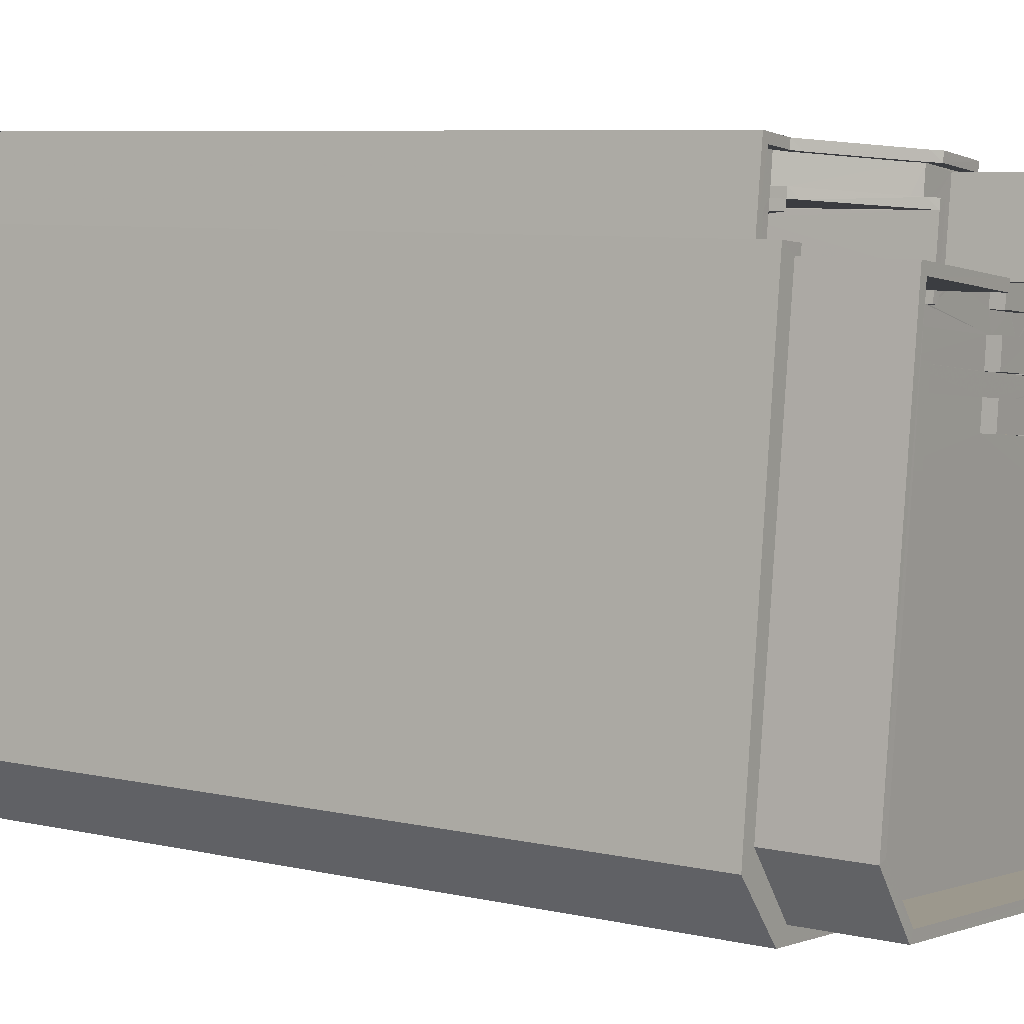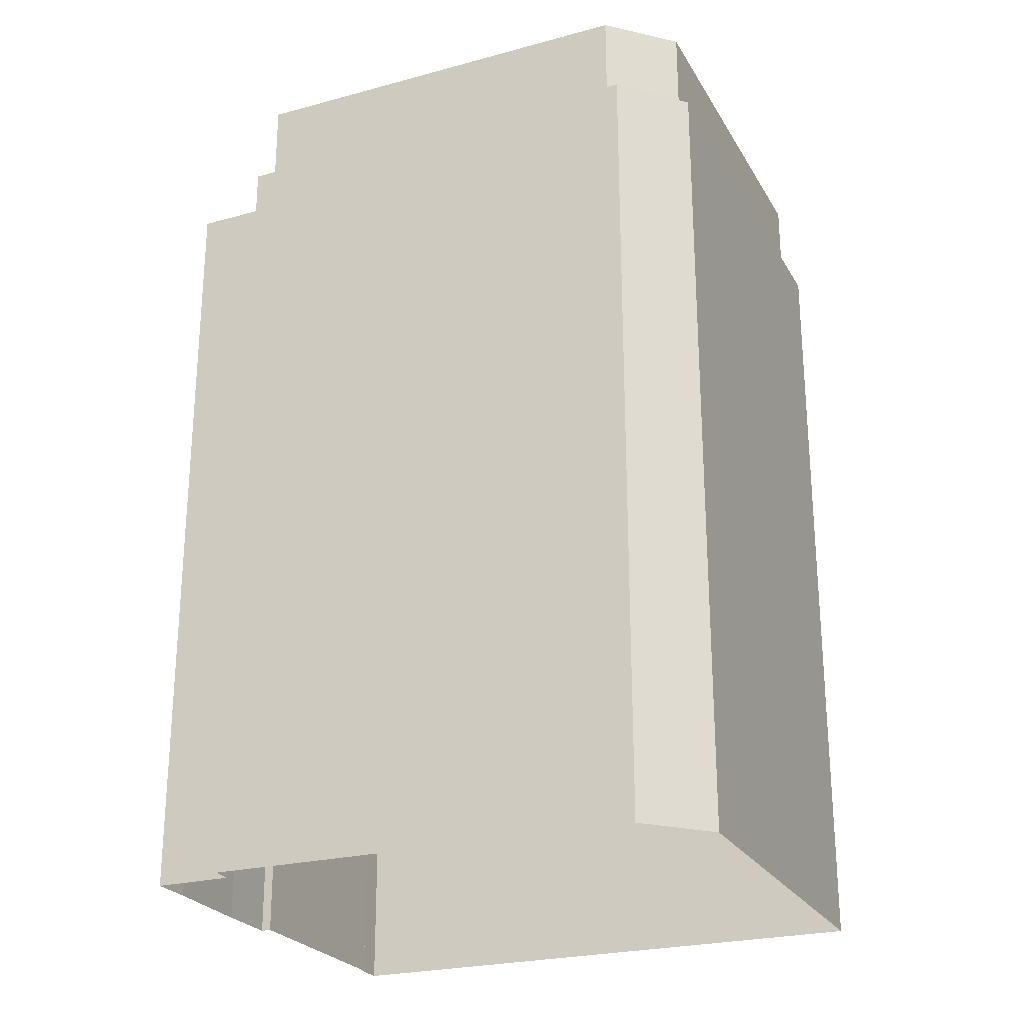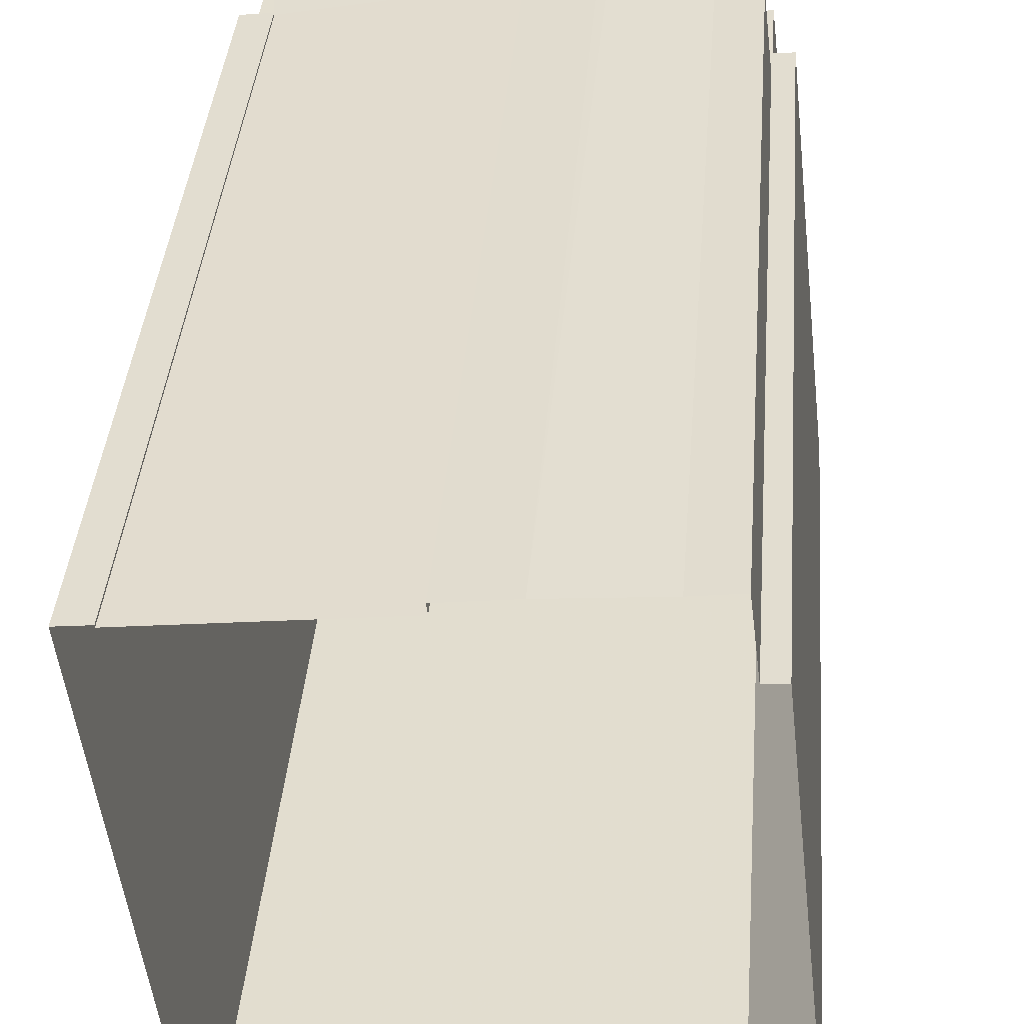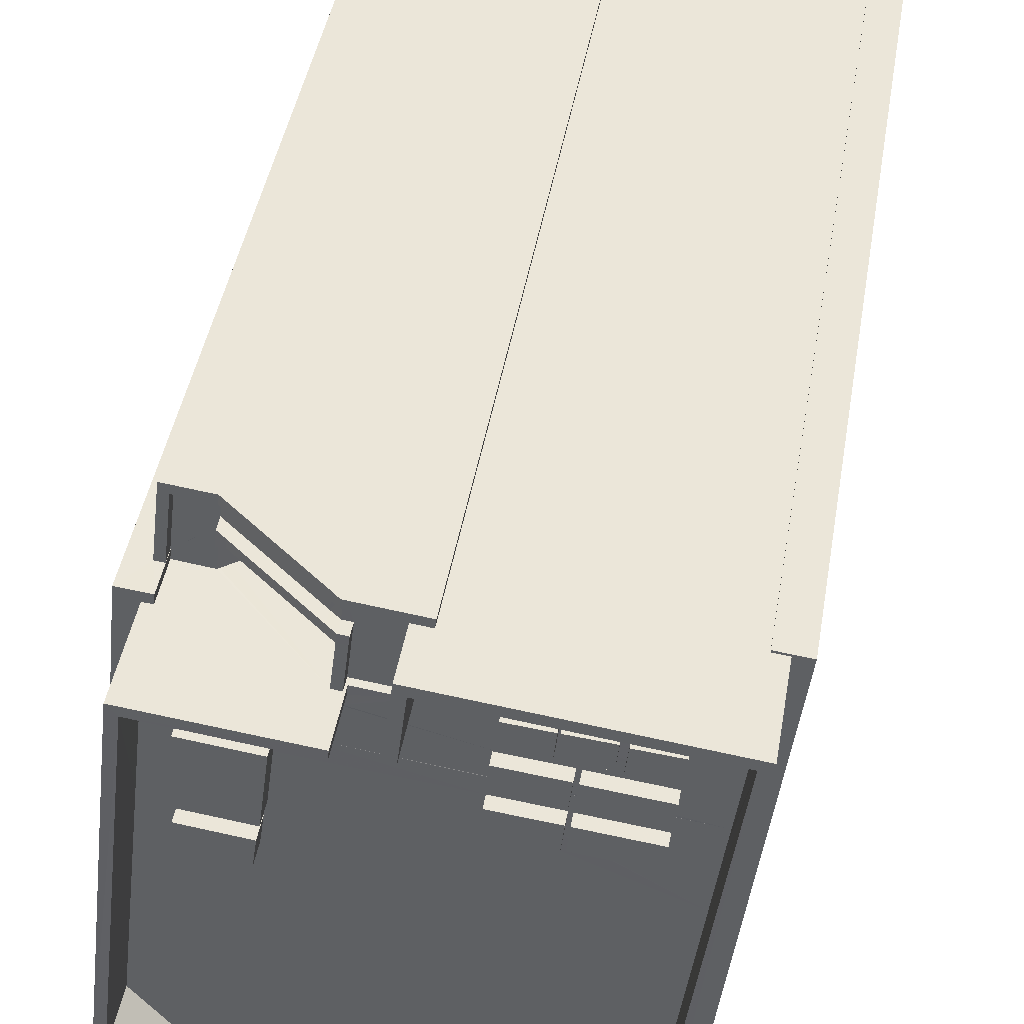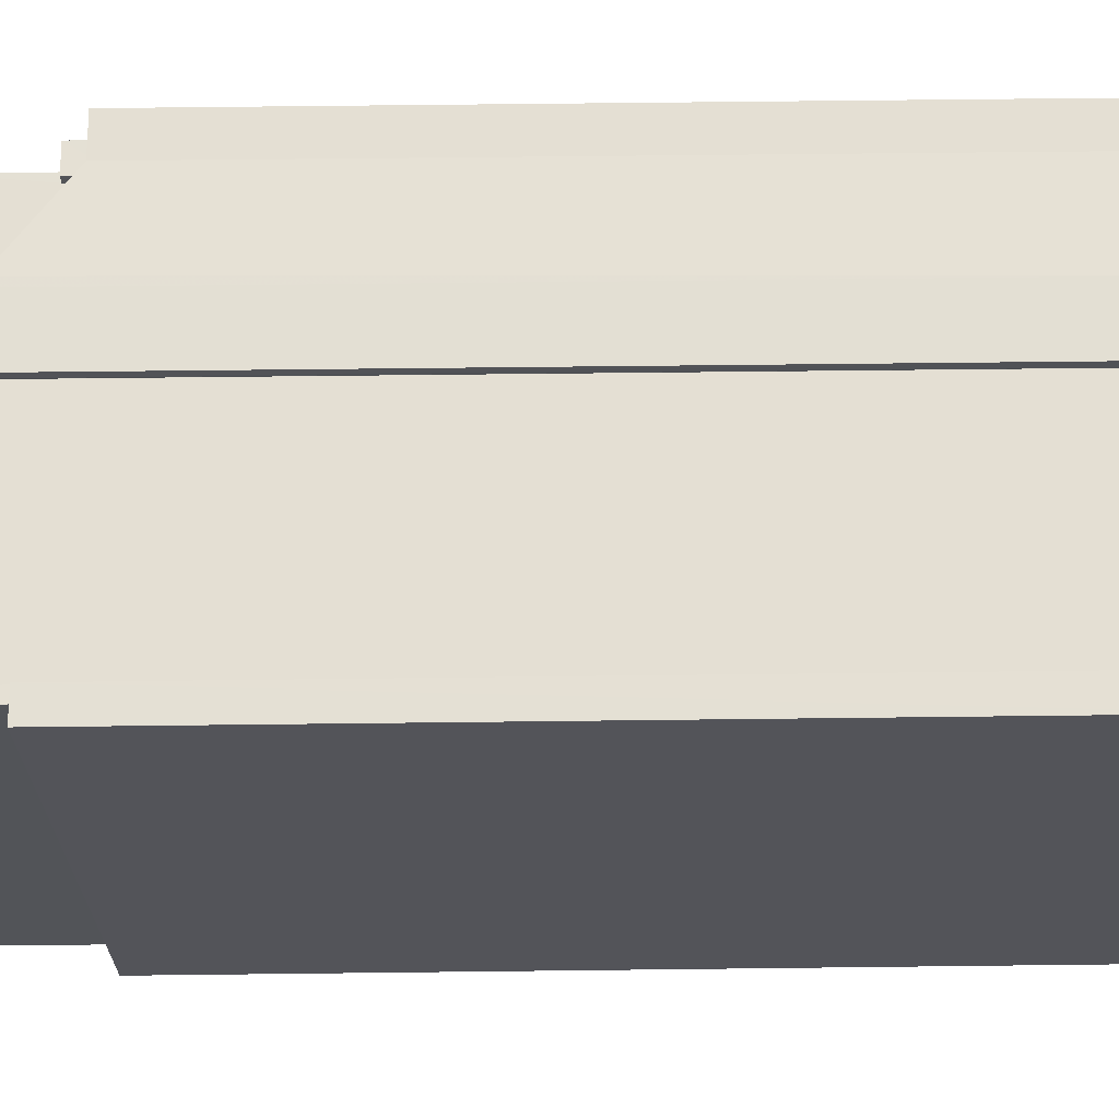
<metadata>
{"format":"obj","ext":"obj","renderer":"f3d","projection":"perspective","resolution":1024,"background":"white","views":[{"elev":7.4,"azim":-57.5,"up":"+Y"},{"elev":-24.7,"azim":-73.1,"up":"+Z"},{"elev":39.0,"azim":-175.4,"up":"+Y"},{"elev":44.3,"azim":9.8,"up":"+Y"},{"elev":59.7,"azim":89.3,"up":"+Y"}]}
</metadata>
<code>
v -8.891e+04 -9.947e+04 8.34
v -8.891e+04 -9.947e+04 8.34
v -8.89e+04 -9.946e+04 8.339
v -8.89e+04 -9.948e+04 8.34
v -8.891e+04 -9.946e+04 8.34
v -8.891e+04 -9.946e+04 8.34
v -8.889e+04 -9.946e+04 8.339
v -8.889e+04 -9.946e+04 8.339
v -8.891e+04 -9.946e+04 8.34
v -8.891e+04 -9.946e+04 8.34
v -8.889e+04 -9.946e+04 8.339
v -8.89e+04 -9.946e+04 8.339
v -8.89e+04 -9.946e+04 8.34
v -8.889e+04 -9.946e+04 35.43
v -8.889e+04 -9.946e+04 35.43
v -8.889e+04 -9.946e+04 35.43
v -8.89e+04 -9.948e+04 35.43
v -8.89e+04 -9.948e+04 35.43
v -8.891e+04 -9.947e+04 35.43
v -8.891e+04 -9.946e+04 35.43
v -8.891e+04 -9.946e+04 35.43
v -8.891e+04 -9.946e+04 35.43
v -8.891e+04 -9.947e+04 35.43
v -8.891e+04 -9.947e+04 35.43
v -8.891e+04 -9.947e+04 35.43
v -8.889e+04 -9.946e+04 35.43
v -8.891e+04 -9.946e+04 35.43
v -8.891e+04 -9.946e+04 33.94
v -8.891e+04 -9.946e+04 33.94
v -8.891e+04 -9.946e+04 33.94
v -8.891e+04 -9.946e+04 33.94
v -8.891e+04 -9.946e+04 33.94
v -8.891e+04 -9.946e+04 33.94
v -8.891e+04 -9.946e+04 33.94
v -8.891e+04 -9.946e+04 33.94
v -8.891e+04 -9.946e+04 33.94
v -8.891e+04 -9.946e+04 34.16
v -8.889e+04 -9.947e+04 36.62
v -8.889e+04 -9.946e+04 36.62
v -8.89e+04 -9.946e+04 36.62
v -8.891e+04 -9.946e+04 36.62
v -8.89e+04 -9.946e+04 36.62
v -8.89e+04 -9.946e+04 36.62
v -8.891e+04 -9.946e+04 36.62
v -8.891e+04 -9.946e+04 36.62
v -8.891e+04 -9.946e+04 36.62
v -8.891e+04 -9.946e+04 36.62
v -8.891e+04 -9.946e+04 36.62
v -8.891e+04 -9.946e+04 36.62
v -8.89e+04 -9.946e+04 36.62
v -8.89e+04 -9.946e+04 36.62
v -8.89e+04 -9.946e+04 36.62
v -8.89e+04 -9.946e+04 36.62
v -8.891e+04 -9.946e+04 36.62
v -8.89e+04 -9.946e+04 36.62
v -8.891e+04 -9.946e+04 36.62
v -8.89e+04 -9.948e+04 36.62
v -8.891e+04 -9.947e+04 36.62
v -8.891e+04 -9.947e+04 36.62
v -8.891e+04 -9.946e+04 36.62
v -8.89e+04 -9.946e+04 36.38
v -8.89e+04 -9.946e+04 36.38
v -8.89e+04 -9.946e+04 36.38
v -8.89e+04 -9.946e+04 36.38
v -8.89e+04 -9.946e+04 36.38
v -8.89e+04 -9.946e+04 36.38
v -8.89e+04 -9.946e+04 36.38
v -8.89e+04 -9.946e+04 36.38
v -8.89e+04 -9.946e+04 36.38
v -8.89e+04 -9.946e+04 36.38
v -8.89e+04 -9.946e+04 36.16
v -8.89e+04 -9.946e+04 36.16
v -8.89e+04 -9.946e+04 37.06
v -8.89e+04 -9.946e+04 37.06
v -8.89e+04 -9.946e+04 37.06
v -8.89e+04 -9.946e+04 37.06
v -8.89e+04 -9.946e+04 31.49
v -8.89e+04 -9.946e+04 31.49
v -8.891e+04 -9.946e+04 34.13
v -8.891e+04 -9.946e+04 34.39
v -8.891e+04 -9.946e+04 34.39
v -8.89e+04 -9.946e+04 36.62
v -8.89e+04 -9.946e+04 36.62
v -8.89e+04 -9.946e+04 36.62
v -8.89e+04 -9.946e+04 36.62
v -8.89e+04 -9.946e+04 36.62
v -8.89e+04 -9.946e+04 36.62
v -8.891e+04 -9.946e+04 36.62
v -8.89e+04 -9.946e+04 36.62
v -8.891e+04 -9.946e+04 36.62
v -8.89e+04 -9.946e+04 36.62
v -8.889e+04 -9.946e+04 36.62
v -8.89e+04 -9.946e+04 36.62
v -8.889e+04 -9.946e+04 36.62
v -8.89e+04 -9.946e+04 36.62
v -8.89e+04 -9.946e+04 36.62
v -8.89e+04 -9.946e+04 36.62
v -8.89e+04 -9.946e+04 36.62
v -8.89e+04 -9.946e+04 36.62
v -8.89e+04 -9.946e+04 36.62
v -8.89e+04 -9.946e+04 36.62
v -8.89e+04 -9.946e+04 36.62
v -8.89e+04 -9.946e+04 36.62
v -8.89e+04 -9.946e+04 36.62
v -8.89e+04 -9.946e+04 36.62
v -8.89e+04 -9.946e+04 36.62
v -8.89e+04 -9.946e+04 36.62
v -8.89e+04 -9.946e+04 36.62
v -8.89e+04 -9.946e+04 36.62
v -8.89e+04 -9.946e+04 36.62
v -8.89e+04 -9.946e+04 36.62
v -8.89e+04 -9.946e+04 36.62
v -8.89e+04 -9.946e+04 36.62
v -8.889e+04 -9.946e+04 36.62
v -8.89e+04 -9.946e+04 36.62
v -8.89e+04 -9.946e+04 31.49
v -8.891e+04 -9.946e+04 33.9
v -8.891e+04 -9.946e+04 33.68
v -8.891e+04 -9.946e+04 37.41
v -8.891e+04 -9.946e+04 37.41
v -8.891e+04 -9.946e+04 37.41
v -8.891e+04 -9.946e+04 37.41
v -8.89e+04 -9.946e+04 36.61
v -8.89e+04 -9.946e+04 36.83
v -8.89e+04 -9.946e+04 36.83
v -8.891e+04 -9.946e+04 34.61
v -8.891e+04 -9.946e+04 34.39
v -8.891e+04 -9.946e+04 34.61
v -8.89e+04 -9.948e+04 38.62
v -8.889e+04 -9.946e+04 38.62
v -8.889e+04 -9.946e+04 38.62
v -8.89e+04 -9.946e+04 38.62
v -8.891e+04 -9.947e+04 38.62
v -8.89e+04 -9.948e+04 38.62
v -8.891e+04 -9.947e+04 38.62
v -8.891e+04 -9.947e+04 38.62
v -8.891e+04 -9.946e+04 38.62
v -8.891e+04 -9.946e+04 38.62
v -8.89e+04 -9.946e+04 38.62
v -8.89e+04 -9.946e+04 38.62
v -8.89e+04 -9.946e+04 38.62
v -8.89e+04 -9.946e+04 38.62
v -8.89e+04 -9.946e+04 38.62
v -8.891e+04 -9.947e+04 38.62
v -8.891e+04 -9.946e+04 34.39
v -8.891e+04 -9.946e+04 34.39
v -8.891e+04 -9.946e+04 34.61
v -8.89e+04 -9.946e+04 36.61
v -8.891e+04 -9.946e+04 34.16
v -8.89e+04 -9.946e+04 36.83
v -8.89e+04 -9.946e+04 36.83
v -8.89e+04 -9.946e+04 36.83
v -8.89e+04 -9.946e+04 36.83
v -8.891e+04 -9.946e+04 33.68
v -8.891e+04 -9.946e+04 33.15
v -8.89e+04 -9.946e+04 31.04
v -8.89e+04 -9.946e+04 31.04
v -8.89e+04 -9.946e+04 37.06
v -8.89e+04 -9.946e+04 37.06
v -8.89e+04 -9.946e+04 37.06
v -8.89e+04 -9.946e+04 37.06
v -8.89e+04 -9.946e+04 31.04
v -8.89e+04 -9.946e+04 37.06
v -8.89e+04 -9.946e+04 37.06
v -8.89e+04 -9.946e+04 37.06
v -8.89e+04 -9.946e+04 37.06
v -8.889e+04 -9.946e+04 36.62
v -8.891e+04 -9.946e+04 36.62
v -8.89e+04 -9.946e+04 36.62
v -8.89e+04 -9.946e+04 36.61
v -8.89e+04 -9.946e+04 36.83
v -8.89e+04 -9.946e+04 36.83
v -8.89e+04 -9.946e+04 36.83
v -8.89e+04 -9.946e+04 36.83
v -8.89e+04 -9.946e+04 37.06
v -8.89e+04 -9.946e+04 37.06
v -8.89e+04 -9.946e+04 37.06
v -8.89e+04 -9.946e+04 37.06
v -8.89e+04 -9.946e+04 37.06
v -8.89e+04 -9.946e+04 37.06
v -8.89e+04 -9.946e+04 37.06
v -8.89e+04 -9.946e+04 37.06
v -8.891e+04 -9.946e+04 34.39
v -8.891e+04 -9.946e+04 34.39
v -8.891e+04 -9.946e+04 34.39
v -8.891e+04 -9.946e+04 34.39
v -8.89e+04 -9.946e+04 37.06
v -8.89e+04 -9.946e+04 37.06
v -8.89e+04 -9.946e+04 37.06
v -8.89e+04 -9.946e+04 37.06
v -8.89e+04 -9.946e+04 37.06
v -8.89e+04 -9.946e+04 37.06
v -8.89e+04 -9.946e+04 37.06
v -8.89e+04 -9.946e+04 37.06
v -8.89e+04 -9.946e+04 36.83
v -8.89e+04 -9.946e+04 36.83
v -8.89e+04 -9.946e+04 36.83
v -8.89e+04 -9.946e+04 36.83
v -8.891e+04 -9.946e+04 37.41
v -8.891e+04 -9.946e+04 37.41
v -8.891e+04 -9.946e+04 37.41
v -8.891e+04 -9.946e+04 37.41
v -8.89e+04 -9.946e+04 36.62
v -8.89e+04 -9.946e+04 36.62
v -8.89e+04 -9.946e+04 36.62
v -8.89e+04 -9.946e+04 36.62
v -8.89e+04 -9.946e+04 36.62
f 1 2 3
f 4 1 3
f 2 5 6
f 7 4 8
f 9 6 10
f 7 8 11
f 12 3 13
f 13 6 9
f 8 4 3
f 3 2 6
f 3 6 13
f 14 15 16
f 17 15 18
f 17 18 19
f 20 21 22
f 23 20 24
f 19 25 24
f 14 16 26
f 21 27 22
f 18 15 14
f 23 21 20
f 25 23 24
f 19 18 25
f 28 29 30
f 31 32 30
f 32 28 30
f 33 34 35
f 32 31 35
f 35 36 32
f 34 36 35
f 28 37 29
f 38 39 40
f 41 38 42
f 40 39 43
f 44 45 46
f 41 47 48
f 48 44 49
f 44 46 49
f 50 51 52
f 50 53 51
f 38 40 53
f 54 42 55
f 42 38 50
f 48 47 44
f 54 47 42
f 47 41 42
f 38 53 50
f 38 56 57
f 57 56 58
f 58 56 59
f 56 38 41
f 49 60 48
f 59 60 49
f 56 60 59
f 61 62 63
f 64 65 63
f 66 65 64
f 67 66 64
f 63 62 68
f 69 68 70
f 69 64 63
f 69 63 68
f 68 71 72
f 73 74 75
f 76 73 75
f 77 78 79
f 79 80 81
f 79 78 80
f 82 83 84
f 85 86 87
f 88 89 90
f 91 92 93
f 92 91 94
f 90 89 95
f 96 97 98
f 99 89 88
f 100 99 86
f 84 83 100
f 91 101 94
f 102 83 98
f 103 104 105
f 102 97 106
f 107 101 108
f 108 101 91
f 105 104 108
f 87 86 109
f 99 102 89
f 107 110 111
f 104 109 107
f 86 99 110
f 97 102 98
f 83 99 100
f 102 99 83
f 104 107 108
f 86 110 109
f 109 110 107
f 82 84 112
f 112 113 114
f 92 114 93
f 105 115 103
f 93 114 105
f 87 113 85
f 84 113 112
f 87 115 114
f 113 87 114
f 114 115 105
f 77 79 116
f 36 117 118
f 36 34 117
f 119 120 121
f 119 122 120
f 123 124 125
f 123 126 124
f 127 80 126
f 128 127 126
f 123 128 126
f 129 130 131
f 131 130 132
f 133 129 134
f 135 133 136
f 137 138 135
f 139 138 137
f 140 141 132
f 139 137 142
f 143 141 140
f 144 135 136
f 133 134 136
f 137 135 144
f 134 129 131
f 141 131 132
f 145 146 147
f 148 145 147
f 149 37 28
f 150 151 152
f 153 150 152
f 154 155 118
f 118 155 156
f 155 157 156
f 158 159 160
f 161 158 160
f 117 154 118
f 162 157 155
f 149 72 71
f 163 164 165
f 166 163 165
f 43 39 167
f 168 54 55
f 167 168 55
f 51 43 167
f 51 169 52
f 55 169 167
f 51 167 169
f 150 148 170
f 150 153 148
f 125 124 171
f 171 124 172
f 172 124 173
f 124 174 173
f 175 176 177
f 178 175 177
f 179 180 181
f 182 179 181
f 183 184 185
f 185 184 186
f 186 184 145
f 184 146 145
f 70 68 72
f 148 147 170
f 187 188 189
f 187 190 188
f 71 37 149
f 191 192 193
f 191 194 192
f 195 196 197
f 198 195 197
f 199 200 201
f 199 202 200
f 45 88 46
f 94 203 167
f 99 88 204
f 203 94 101
f 168 167 205
f 107 111 206
f 168 88 45
f 206 205 207
f 107 206 207
f 204 168 205
f 167 203 207
f 204 88 168
f 205 167 207
f 121 120 54
f 121 54 168
f 120 47 54
f 139 142 97
f 96 139 97
f 105 158 161
f 93 105 161
f 204 188 190
f 204 205 188
f 144 58 59
f 144 136 58
f 86 165 164
f 100 86 164
f 45 119 121
f 168 45 121
f 43 51 194
f 191 43 194
f 71 147 37
f 71 170 147
f 89 197 196
f 89 102 197
f 151 62 152
f 152 62 12
f 12 62 3
f 62 61 3
f 115 179 182
f 115 87 179
f 116 118 156
f 36 118 79
f 81 36 79
f 116 79 118
f 56 200 202
f 60 56 202
f 173 64 172
f 173 67 64
f 15 4 7
f 15 17 4
f 135 25 133
f 135 23 25
f 90 137 88
f 88 137 46
f 46 137 49
f 49 137 144
f 49 144 59
f 19 2 1
f 19 24 2
f 42 175 178
f 55 42 178
f 78 126 80
f 78 124 126
f 101 76 75
f 101 107 76
f 123 72 128
f 72 149 128
f 128 149 127
f 149 28 127
f 16 15 7
f 11 16 7
f 23 138 21
f 23 135 138
f 159 105 108
f 159 158 105
f 129 18 14
f 130 129 14
f 96 66 67
f 96 173 139
f 139 174 138
f 21 138 27
f 174 162 155
f 173 174 139
f 67 173 96
f 33 27 34
f 154 174 155
f 117 174 154
f 34 174 117
f 138 174 27
f 27 174 34
f 85 166 165
f 165 86 85
f 113 166 85
f 207 74 73
f 207 203 74
f 60 202 199
f 48 60 199
f 170 71 68
f 150 170 68
f 106 97 198
f 97 142 198
f 95 195 90
f 195 142 137
f 198 142 195
f 90 195 137
f 26 16 11
f 8 26 11
f 182 181 103
f 182 103 115
f 181 104 103
f 6 186 10
f 6 185 186
f 203 75 74
f 203 101 75
f 195 89 196
f 195 95 89
f 205 206 189
f 188 205 189
f 136 57 58
f 136 134 57
f 140 132 98
f 98 63 65
f 98 132 63
f 33 35 22
f 27 33 22
f 169 178 177
f 169 55 178
f 57 134 38
f 39 38 131
f 167 39 131
f 38 134 131
f 94 167 131
f 92 131 114
f 92 94 131
f 44 120 122
f 44 47 120
f 14 26 130
f 132 130 61
f 132 61 63
f 26 8 3
f 61 26 3
f 130 26 61
f 84 163 166
f 113 84 166
f 65 96 98
f 65 66 96
f 50 176 175
f 42 50 175
f 83 82 143
f 82 112 141
f 143 82 141
f 184 30 29
f 146 184 29
f 10 145 9
f 10 186 145
f 91 160 159
f 108 91 159
f 84 164 163
f 84 100 164
f 83 140 98
f 83 143 140
f 53 40 193
f 192 53 193
f 180 87 109
f 180 179 87
f 146 29 37
f 147 146 37
f 2 20 5
f 2 24 20
f 177 176 52
f 177 52 169
f 176 50 52
f 80 32 36
f 81 80 36
f 62 150 68
f 62 151 150
f 145 13 9
f 148 153 13
f 145 148 13
f 43 191 193
f 40 43 193
f 45 122 119
f 45 44 122
f 207 73 76
f 107 207 76
f 41 199 201
f 41 48 199
f 17 19 1
f 4 17 1
f 114 141 112
f 114 131 141
f 56 201 200
f 56 41 201
f 183 31 30
f 184 183 30
f 198 197 102
f 106 198 102
f 123 70 72
f 123 125 70
f 156 157 116
f 157 162 116
f 78 77 124
f 116 162 174
f 124 77 116
f 124 116 174
f 53 192 194
f 51 53 194
f 18 133 25
f 18 129 133
f 93 161 160
f 91 93 160
f 187 189 111
f 187 111 110
f 189 206 111
f 13 152 12
f 13 153 152
f 171 69 70
f 125 171 70
f 204 190 99
f 190 187 99
f 187 110 99
f 5 185 6
f 31 183 35
f 183 22 35
f 20 185 5
f 22 185 20
f 22 183 185
f 80 28 32
f 80 127 28
f 180 104 181
f 180 109 104
f 172 64 69
f 171 172 69

</code>
